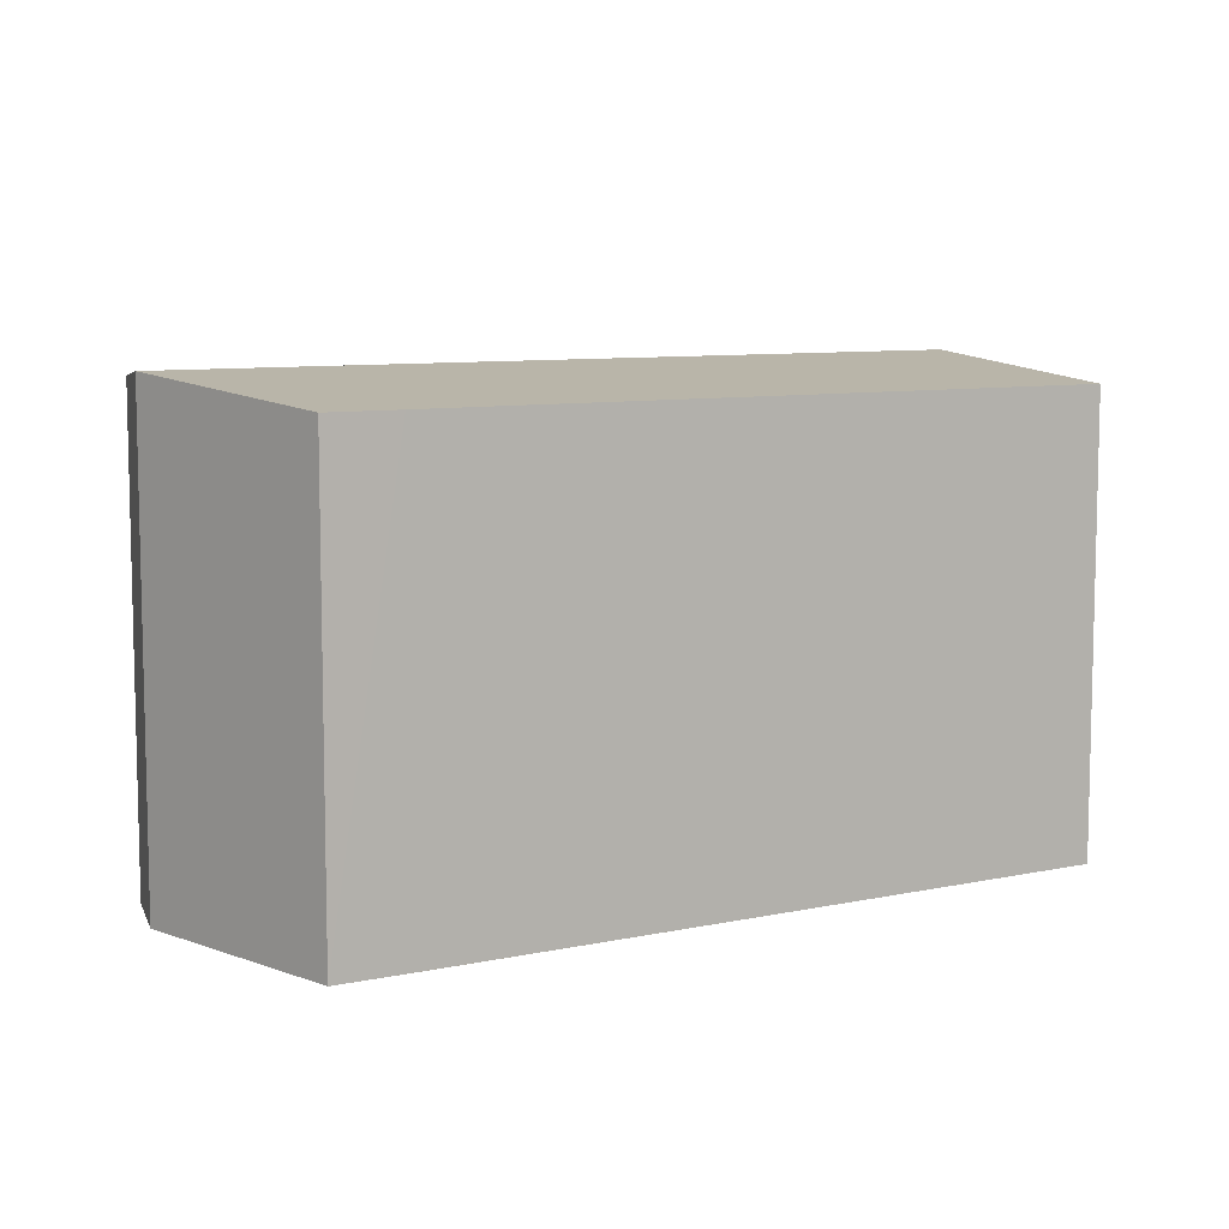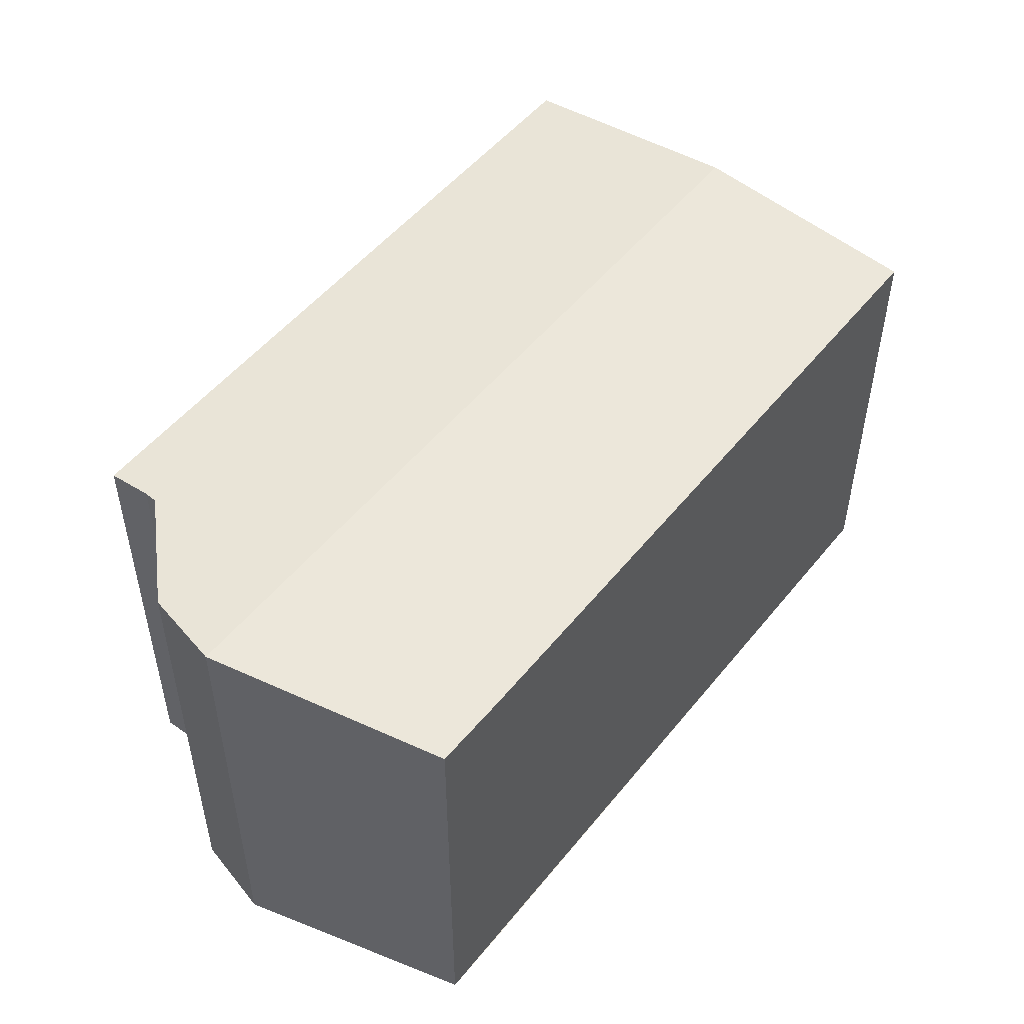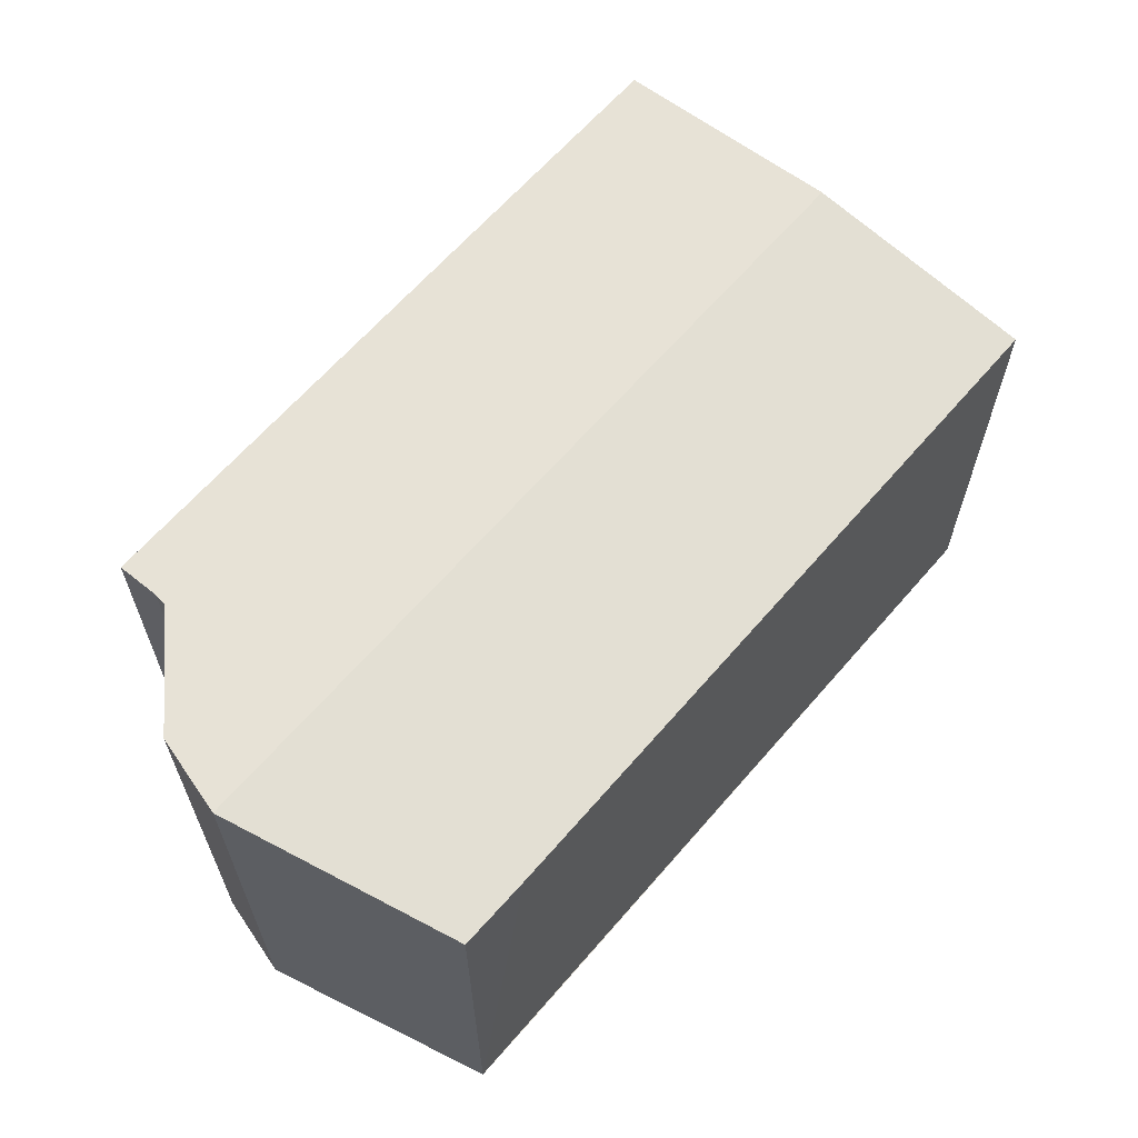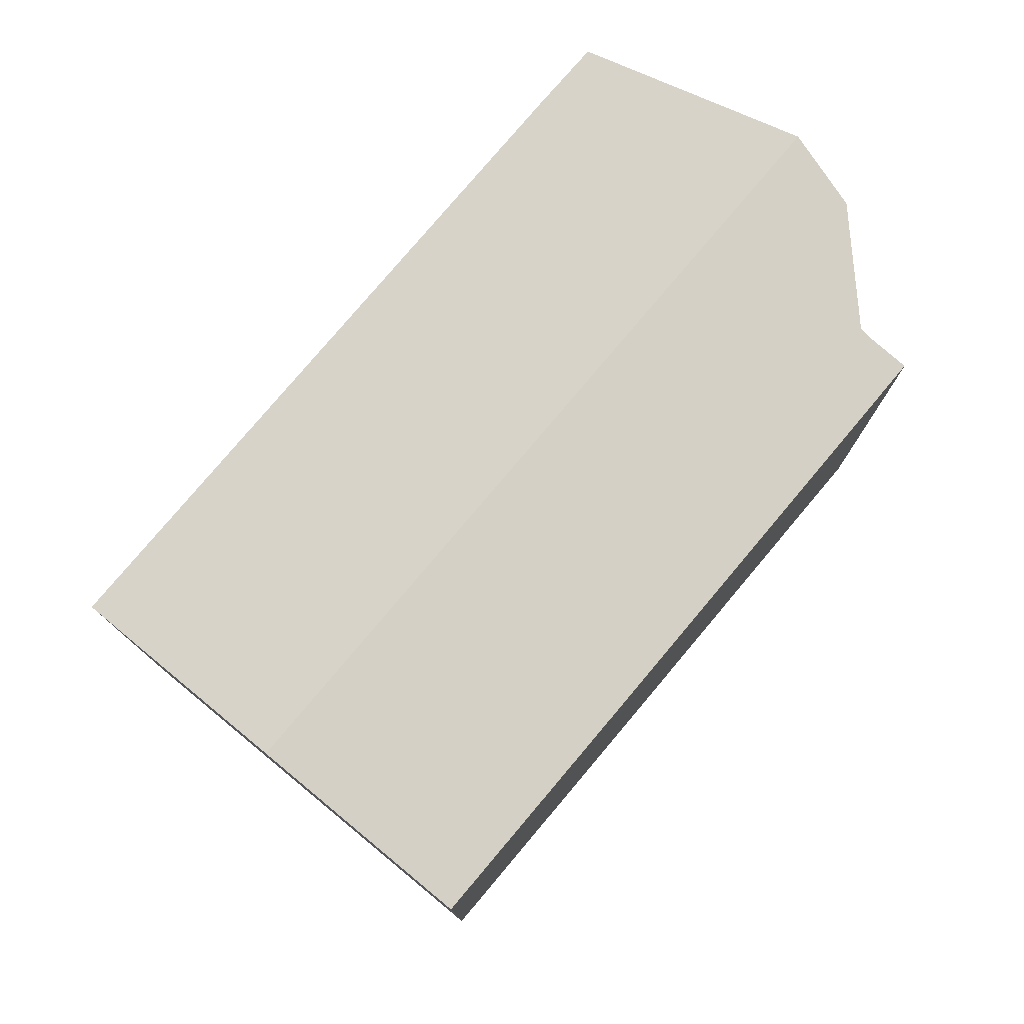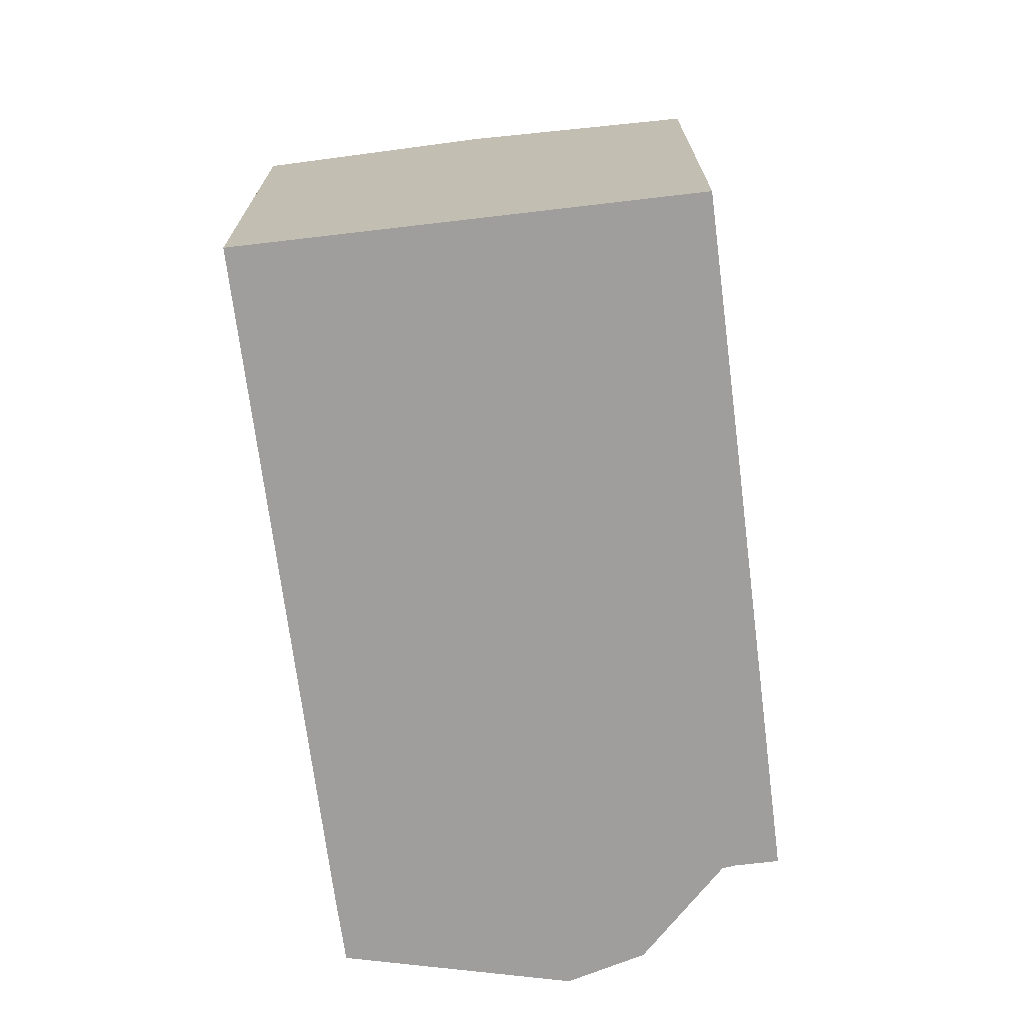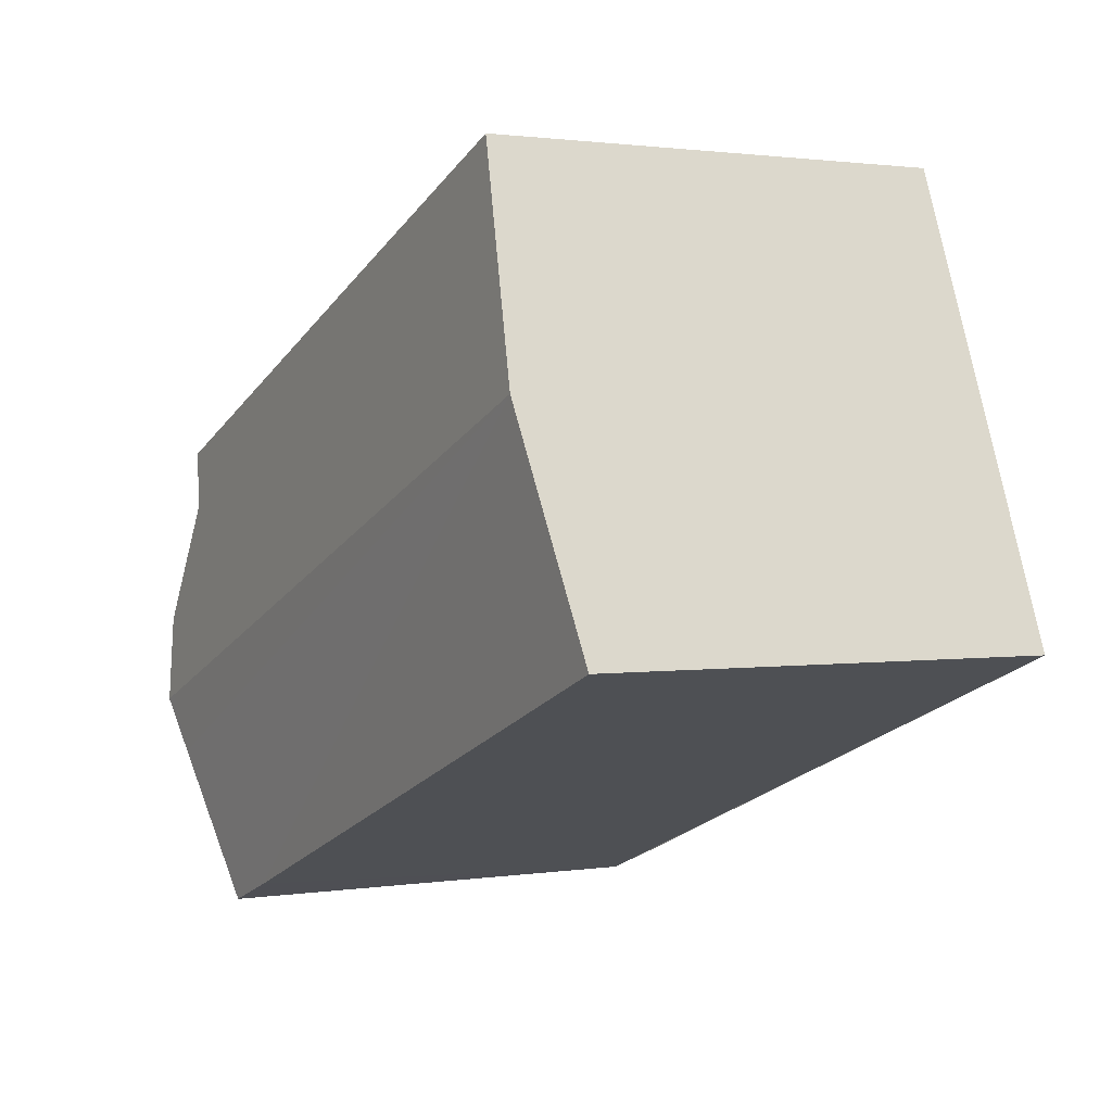
<metadata>
{"format":"obj","ext":"obj","renderer":"f3d","projection":"perspective","resolution":1024,"background":"white","views":[{"elev":8.3,"azim":170.2,"up":"+Y"},{"elev":51.3,"azim":148.5,"up":"+Y"},{"elev":64.3,"azim":151.8,"up":"+Y"},{"elev":77.7,"azim":-29.0,"up":"+Y"},{"elev":-70.9,"azim":-61.8,"up":"+Y"},{"elev":1.5,"azim":-119.0,"up":"+Z"}]}
</metadata>
<code>
v  15.21 15.66 11.65
v  2.987 16.46 7.573
v  5.976 15.66 15.15
v  29.29 15.66 6.26
v  28.71 15.81 4.795
v  28.59 15.86 4.335
v  29.65 16.46 -2.664
v  30.46 16.18 0.115
v  30.35 16.28 -0.901
v  30.14 16.46 -2.853
v  28.86 16.25 -4.691
v  25.32 15.66 -9.722
v  22.93 15.66 -8.833
v  0 15.66 9.592e-16
v  30.14 1.747e-16 -2.853
v  30.35 5.517e-17 -0.901
v  30.46 -7.042e-18 0.115
v  28.71 -2.936e-16 4.795
v  29.29 -3.833e-16 6.26
v  28.59 -2.654e-16 4.335
v  25.32 5.953e-16 -9.722
v  28.86 2.872e-16 -4.691
v  0 0 0
v  22.93 5.409e-16 -8.833
v  5.976 -9.279e-16 15.15
v  2.987 -4.637e-16 7.573
v  15.21 -7.132e-16 11.65
g defaultobject
f 1 2 3
f 2 1 4
f 2 4 5
f 2 5 6
f 2 6 7
f 7 6 8
f 7 8 9
f 7 9 10
f 11 7 10
f 7 11 2
f 2 11 12
f 2 12 13
f 2 13 14
f 9 15 10
f 15 9 8
f 15 8 16
f 16 8 17
f 4 18 5
f 18 4 19
f 5 20 6
f 20 5 18
f 15 11 10
f 11 15 12
f 12 15 21
f 21 15 22
f 21 13 12
f 13 21 14
f 14 21 23
f 23 21 24
f 23 2 14
f 2 23 3
f 3 23 25
f 25 23 26
f 25 1 3
f 1 25 4
f 4 25 27
f 4 27 19
f 6 17 8
f 17 6 20
f 26 27 25
f 27 26 23
f 27 23 19
f 19 23 24
f 19 24 18
f 18 24 20
f 20 24 17
f 17 24 16
f 16 24 15
f 15 24 22
f 22 24 21

</code>
